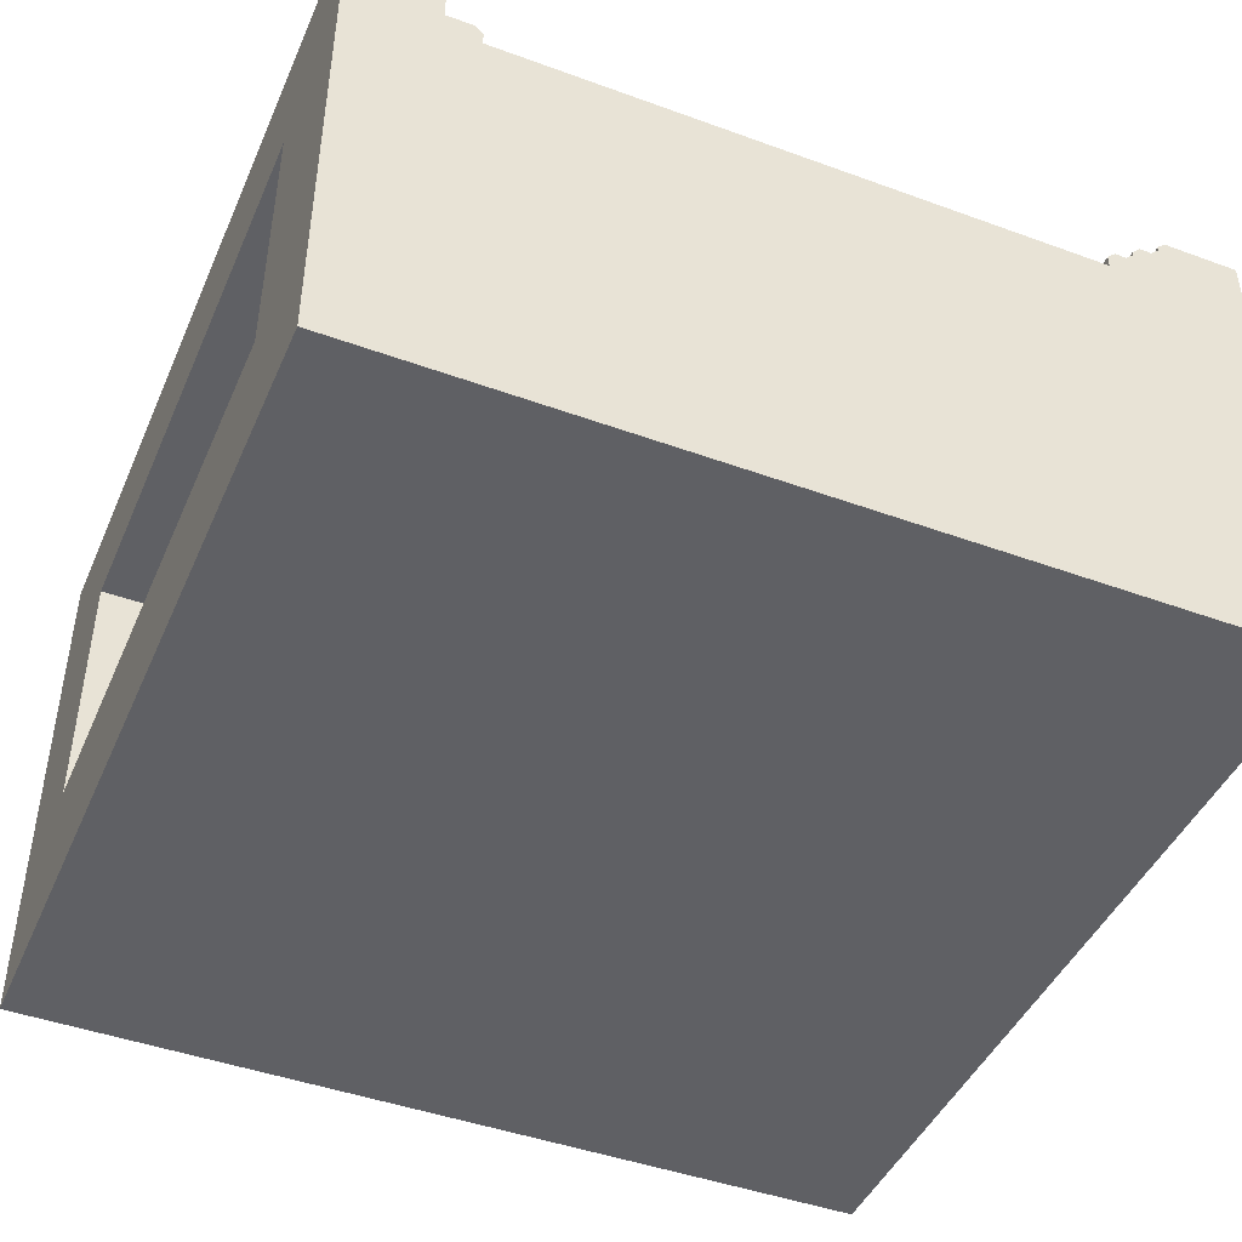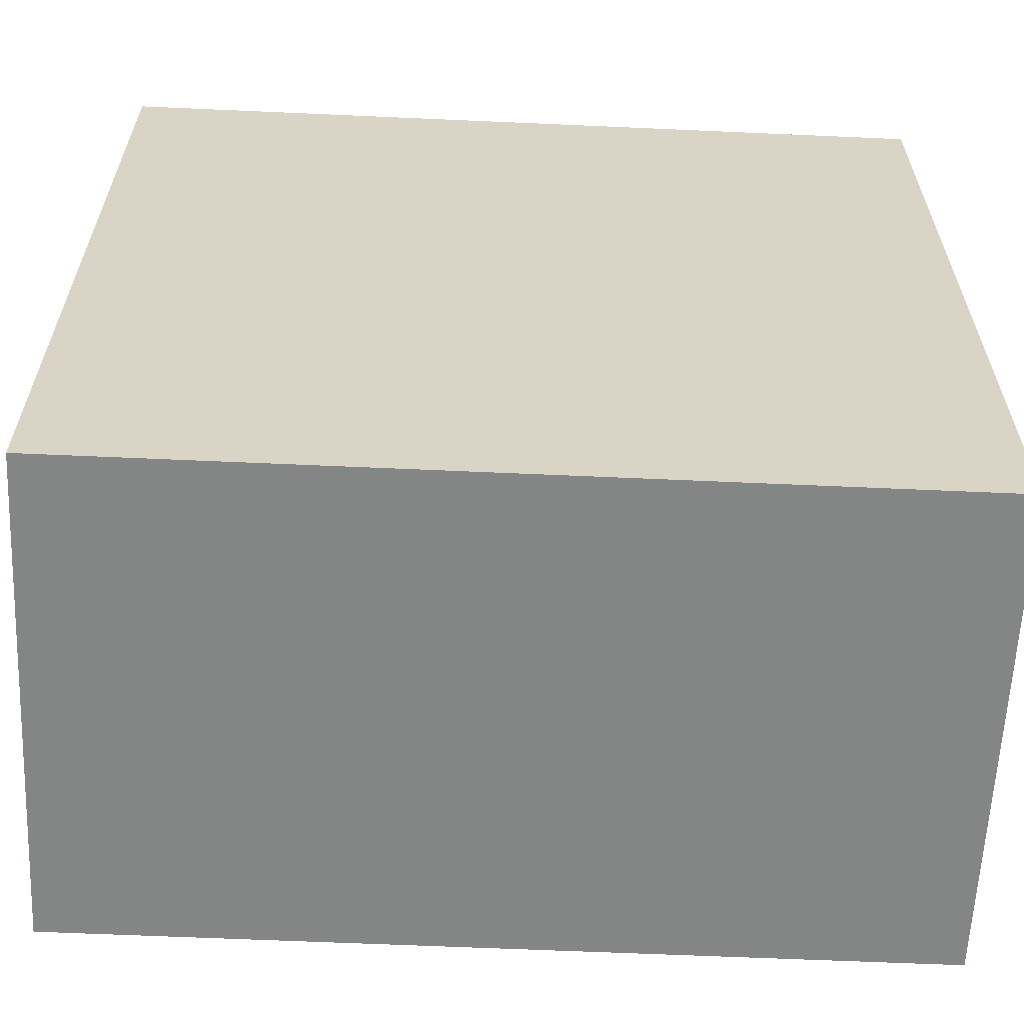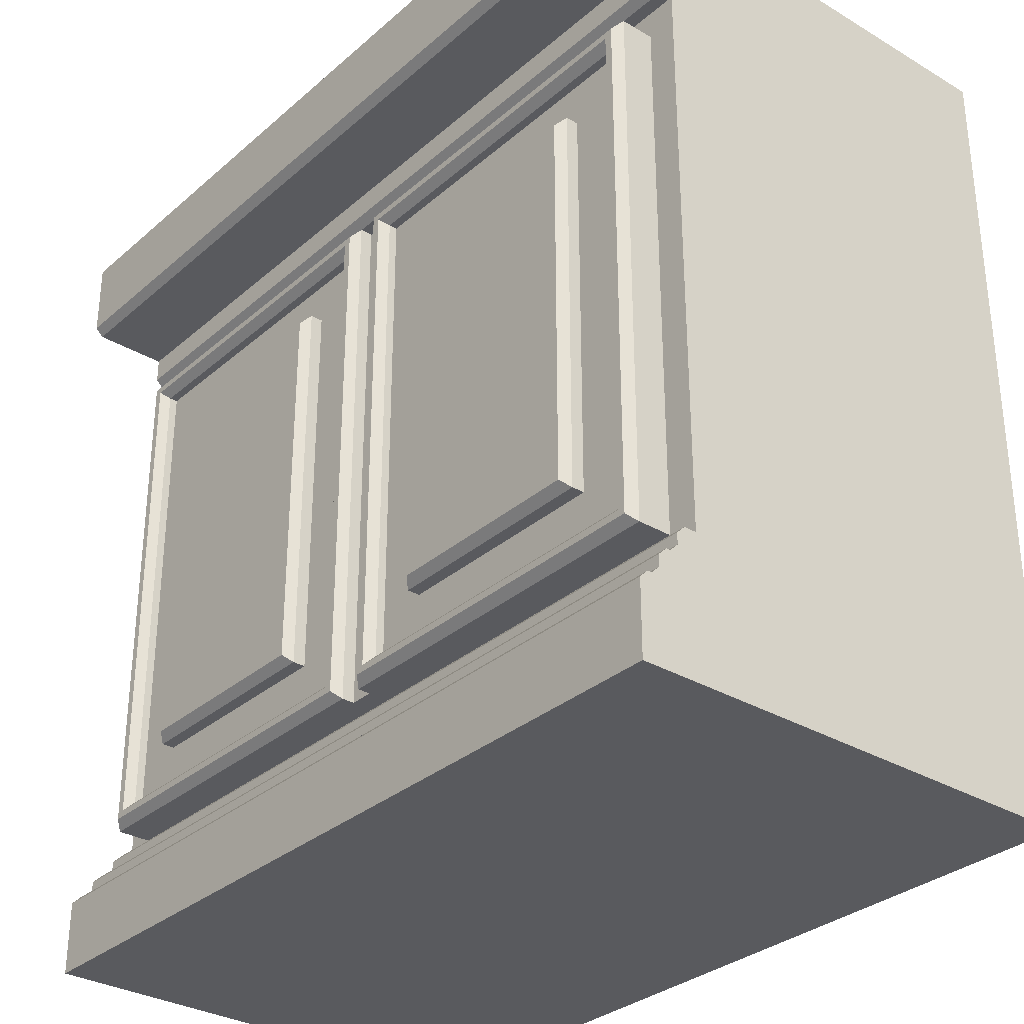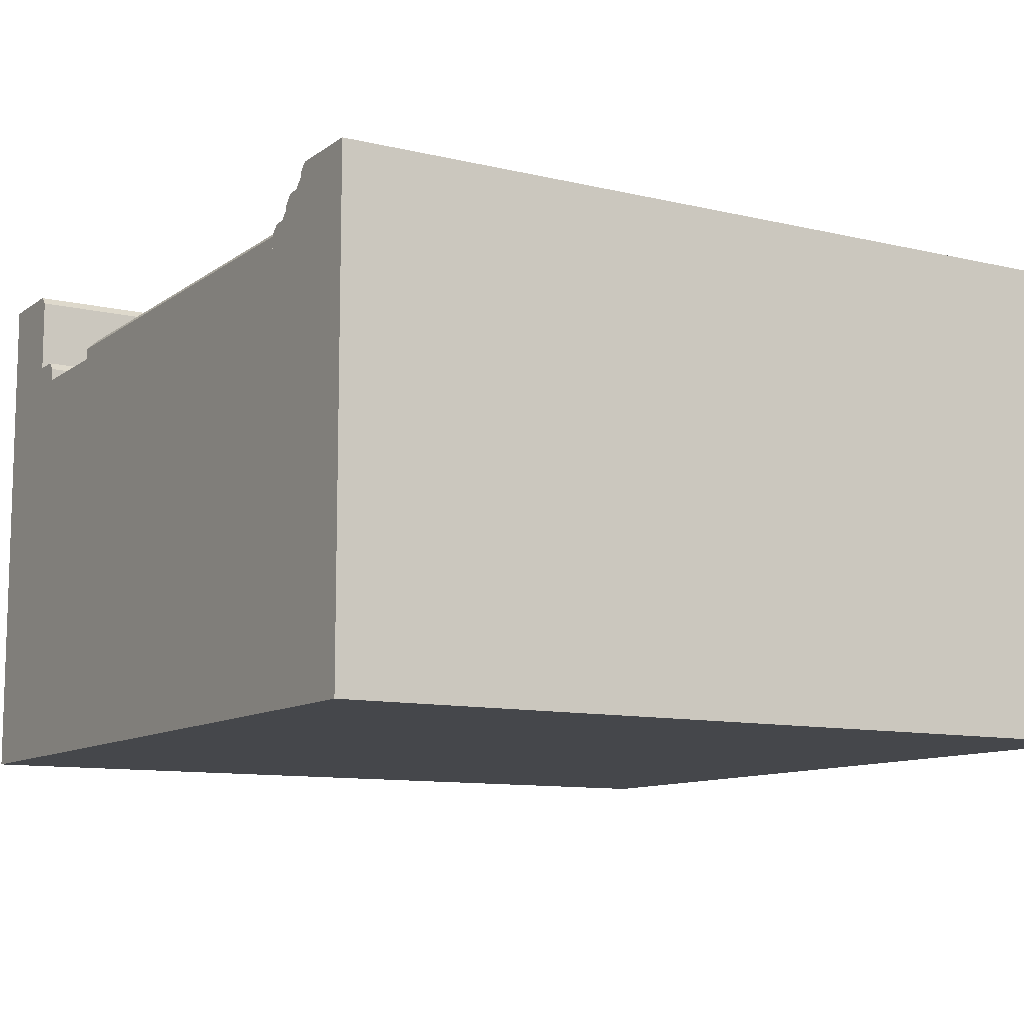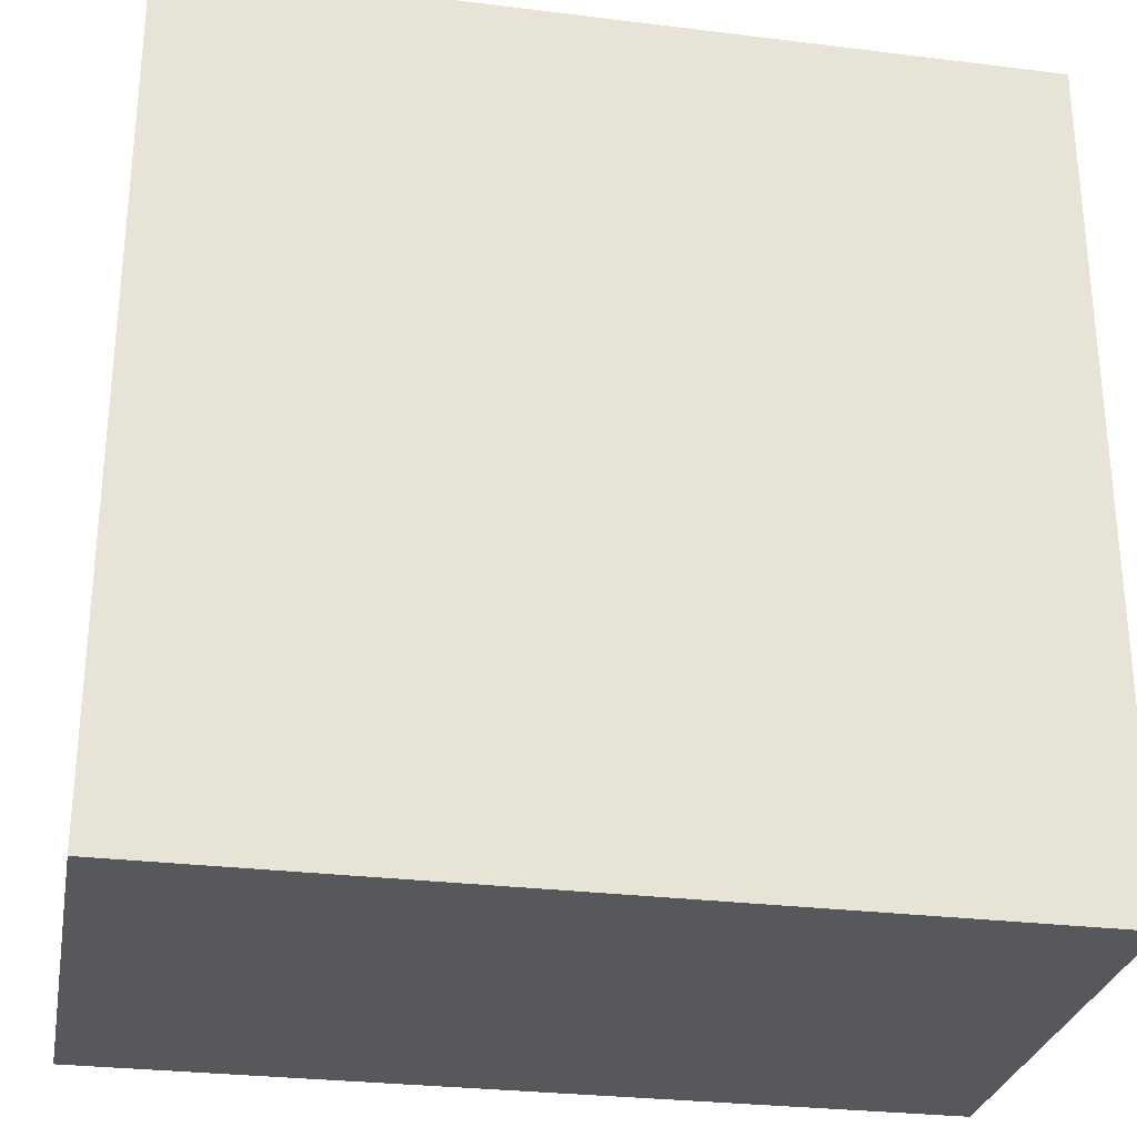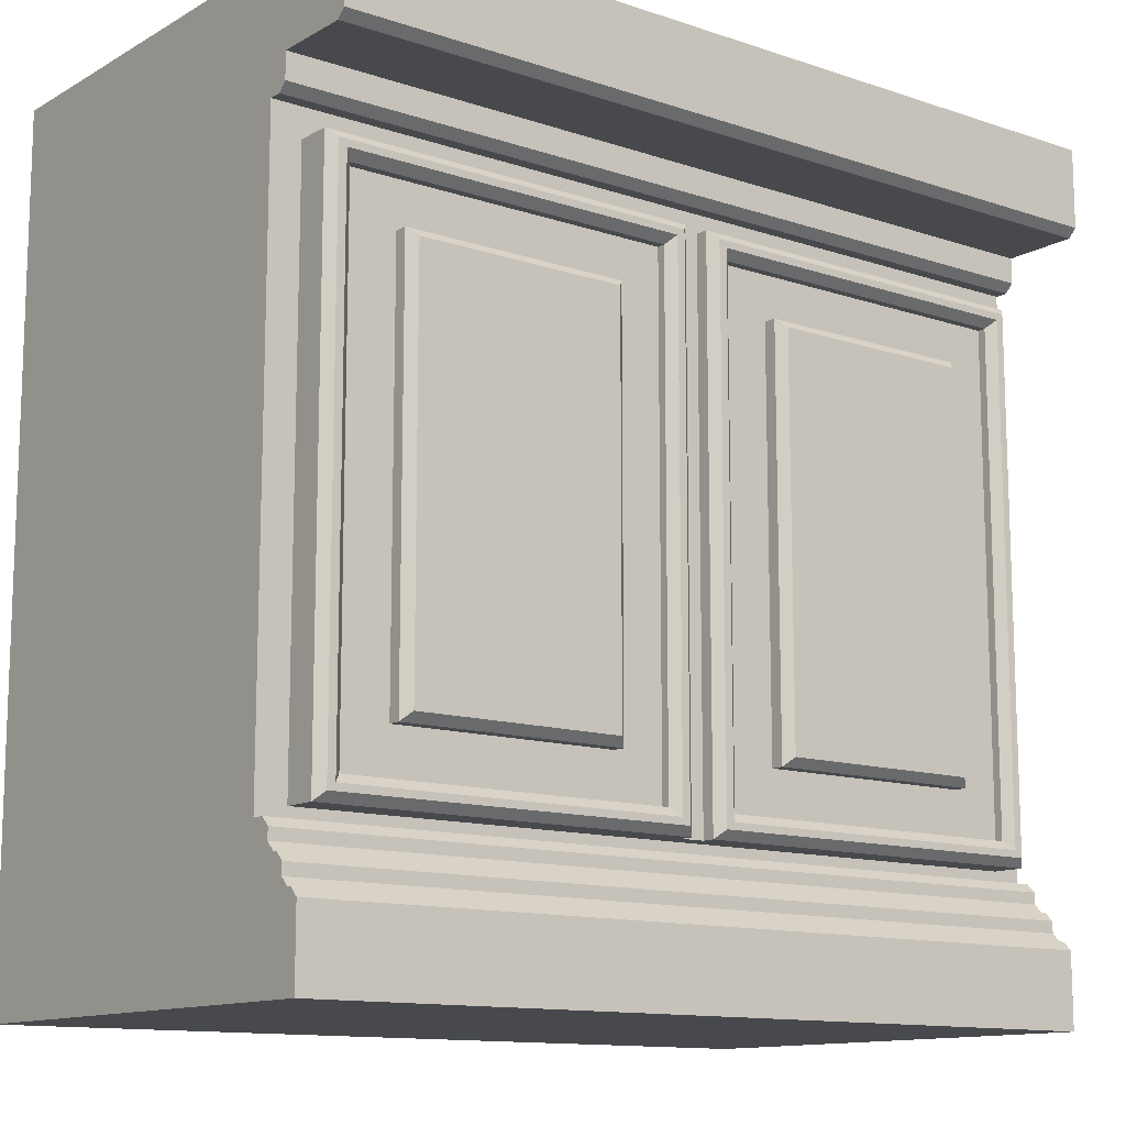
<metadata>
{"format":"obj","ext":"obj","renderer":"f3d","projection":"perspective","resolution":1024,"background":"white","views":[{"elev":-45.0,"azim":-112.9,"up":"+Z"},{"elev":-61.6,"azim":177.4,"up":"+Y"},{"elev":-31.8,"azim":50.2,"up":"+Y"},{"elev":-10.5,"azim":-30.8,"up":"+Z"},{"elev":-28.5,"azim":169.5,"up":"+Y"},{"elev":-12.4,"azim":-37.9,"up":"+Y"}]}
</metadata>
<code>
g Part 1
v 0.5 -0.3786 0.55
v -0.5 -0.3786 0.55
v -0.5 -0.3923 0.55
v 0.5 -0.3923 0.55
v -0.5 -0.4023 0.56
v 0.5 -0.4023 0.56
v -0.5 -0.4023 0.565
v 0.5 -0.4023 0.565
v -0.5 -0.4123 0.575
v 0.5 -0.4123 0.575
v -0.5 -0.5 0.575
v 0.5 -0.5 0.575
v -0.5 -0.5 0
v 0.5 -0.5 0
v -0.5 0.5 0
v 0.5 0.5 0
v 0.5 -0.3686 0.54
v -0.5 -0.3686 0.54
v 0.5 -0.3686 0.535
v -0.5 -0.3686 0.535
v 0.5 -0.3586 0.525
v -0.5 -0.3586 0.525
v 0.5 -0.3452 0.525
v -0.5 -0.3452 0.525
v 0.5 -0.3352 0.515
v -0.5 -0.3352 0.515
v 0.5 -0.3352 0.5
v -0.5 -0.3352 0.5
v 0.5 0.5 0.625
v 0.3342 0.5 0.1675
v -0.3342 0.5 0.1675
v -0.5 0.5 0.625
v -0.3342 0.5 0.4736
v 0.3342 0.5 0.4736
v -0.5 0.4059 0.625
v 0.5 0.4059 0.625
v 0.3342 0.2 0.1675
v -0.3342 0.2 0.1675
v -0.3342 0.2 0.4736
v 0.3342 0.2 0.4736
v -0.5 0.3959 0.615
v 0.5 0.3959 0.615
v -0.5 0.3959 0.525
v 0.5 0.3959 0.525
v -0.5 0.3654 0.525
v 0.5 0.3654 0.525
v -0.5 0.3554 0.5
v -0.5 0.3554 0.515
v 0.5 0.3554 0.5
v 0.5 0.3554 0.515
v -0.4643 -0.322 0.5
v -0.4643 0.322 0.5
v 0.4643 -0.322 0.5
v 0.4643 0.322 0.5
v -0.4643 -0.322 0.54
v -0.4643 0.322 0.54
v 0.4643 0.322 0.54
v 0.4643 -0.322 0.54
v 0.4543 0.312 0.55
v 0.4543 -0.312 0.55
v 0.01428 0.322 0.54
v 0.02428 0.312 0.55
v 0.01428 -0.322 0.54
v 0.02428 -0.312 0.55
v 0.01428 0.322 0.525
v 0.01428 -0.322 0.525
v -0.01428 -0.322 0.525
v -0.01428 0.322 0.525
v -0.01428 0.322 0.54
v -0.01428 -0.322 0.54
v -0.4543 -0.312 0.55
v -0.4543 0.312 0.55
v -0.02428 0.312 0.55
v -0.02428 -0.312 0.55
v 0.03372 0.304 0.55
v 0.4448 0.304 0.55
v 0.03372 -0.304 0.55
v 0.4448 -0.304 0.55
v 0.04372 -0.294 0.54
v 0.04372 0.294 0.54
v 0.4348 0.294 0.54
v 0.4348 -0.294 0.54
v 0.04372 -0.294 0.53
v 0.04372 0.294 0.53
v 0.4348 -0.294 0.53
v 0.4348 0.294 0.53
v 0.1051 0.241 0.53
v 0.3735 0.241 0.53
v 0.1051 -0.241 0.53
v 0.3735 -0.241 0.53
v 0.1051 -0.241 0.545
v 0.1051 0.241 0.545
v 0.3735 -0.241 0.545
v 0.3735 0.241 0.545
v 0.3635 0.231 0.555
v 0.3635 -0.231 0.555
v 0.1151 0.231 0.555
v 0.1151 -0.231 0.555
v -0.4448 0.304 0.55
v -0.4448 -0.304 0.55
v -0.03372 -0.304 0.55
v -0.03372 0.304 0.55
v -0.4348 -0.294 0.54
v -0.4348 0.294 0.54
v -0.04372 0.294 0.54
v -0.04372 -0.294 0.54
v -0.4348 -0.294 0.53
v -0.4348 0.294 0.53
v -0.04372 -0.294 0.53
v -0.04372 0.294 0.53
v -0.3735 0.241 0.53
v -0.1051 0.241 0.53
v -0.3735 -0.241 0.53
v -0.1051 -0.241 0.53
v -0.3735 -0.241 0.545
v -0.3735 0.241 0.545
v -0.1051 -0.241 0.545
v -0.1051 0.241 0.545
v -0.3635 -0.231 0.555
v -0.3635 0.231 0.555
v -0.1151 -0.231 0.555
v -0.1151 0.231 0.555
o mesh0
f 1 2 3
f 3 4 1
o mesh1
f 4 3 5
f 5 6 4
o mesh2
f 7 8 6
f 6 5 7
o mesh3
f 8 7 9
f 9 10 8
o mesh4
f 11 12 10
f 10 9 11
o mesh5
f 11 13 14
f 14 12 11
o mesh6
f 13 15 16
f 16 14 13
o mesh7
f 17 18 2
f 2 1 17
o mesh8
f 18 17 19
f 19 20 18
o mesh9
f 21 22 20
f 20 19 21
o mesh10
f 23 24 22
f 22 21 23
o mesh11
f 25 26 24
f 24 23 25
o mesh12
f 27 28 26
f 26 25 27
o mesh13
f 29 16 30
f 16 15 31
f 32 33 31
f 32 29 34
f 31 30 16
f 34 33 32
f 31 15 32
f 30 34 29
o mesh14
f 29 32 35
f 35 36 29
o mesh15
f 37 30 31
f 31 38 37
o mesh16
f 38 31 33
f 33 39 38
o mesh17
f 39 33 34
f 34 40 39
o mesh18
f 40 34 30
f 30 37 40
o mesh19
f 40 37 38
f 38 39 40
o mesh20
f 36 35 41
f 41 42 36
o mesh21
f 43 44 42
f 42 41 43
o mesh22
f 44 43 45
f 45 46 44
o mesh23
f 28 22 24
f 24 26 28
f 3 2 18
f 32 43 41
f 43 47 48
f 13 20 22
f 18 20 3
f 32 15 43
f 43 15 47
f 20 13 3
f 13 11 5
f 48 45 43
f 15 13 28
f 5 3 13
f 5 11 9
f 28 47 15
f 9 7 5
f 28 13 22
f 41 35 32
o mesh24
f 12 6 8
f 12 19 4
f 4 6 12
f 4 19 17
f 17 1 4
f 14 21 19
f 21 27 25
f 19 12 14
f 21 14 27
f 25 23 21
f 16 49 27
f 49 44 46
f 27 14 16
f 46 50 49
f 44 29 36
f 49 16 44
f 36 42 44
f 44 16 29
f 8 10 12
o mesh25
f 47 49 50
f 50 48 47
o mesh26
f 46 45 48
f 48 50 46
o mesh27
f 28 51 52
f 28 27 53
f 53 51 28
f 27 49 54
f 49 47 52
f 54 53 27
f 52 47 28
f 52 54 49
o mesh28
f 52 51 55
f 55 56 52
o mesh29
f 53 54 57
f 57 58 53
o mesh30
f 58 57 59
f 59 60 58
o mesh31
f 57 61 62
f 62 59 57
o mesh32
f 63 58 60
f 60 64 63
o mesh33
f 61 63 64
f 64 62 61
o mesh34
f 65 66 63
f 63 61 65
o mesh35
f 67 66 65
f 65 68 67
o mesh36
f 54 52 68
f 56 69 68
f 57 54 65
f 68 52 56
f 68 65 54
f 65 61 57
o mesh37
f 51 53 66
f 58 63 66
f 55 51 67
f 66 53 58
f 66 67 51
f 67 70 55
o mesh38
f 67 68 69
f 69 70 67
o mesh39
f 56 55 71
f 71 72 56
o mesh40
f 69 56 72
f 72 73 69
o mesh41
f 70 74 71
f 71 55 70
o mesh42
f 70 69 73
f 73 74 70
o mesh43
f 62 75 76
f 62 64 77
f 77 75 62
f 64 60 78
f 78 77 64
f 60 59 76
f 76 78 60
f 76 59 62
o mesh44
f 75 77 79
f 79 80 75
o mesh45
f 76 75 80
f 80 81 76
o mesh46
f 78 82 79
f 79 77 78
o mesh47
f 83 84 80
f 80 79 83
o mesh48
f 85 83 79
f 79 82 85
o mesh49
f 86 85 82
f 82 81 86
o mesh50
f 84 86 81
f 81 80 84
o mesh51
f 78 76 81
f 81 82 78
o mesh52
f 84 87 88
f 84 83 89
f 83 85 90
f 85 86 88
f 89 87 84
f 88 90 85
f 90 89 83
f 88 86 84
o mesh53
f 87 89 91
f 91 92 87
o mesh54
f 89 90 93
f 93 91 89
o mesh55
f 90 88 94
f 94 93 90
o mesh56
f 88 87 92
f 92 94 88
o mesh57
f 93 94 95
f 95 96 93
o mesh58
f 96 95 97
f 97 98 96
o mesh59
f 94 92 97
f 97 95 94
o mesh60
f 93 96 98
f 98 91 93
o mesh61
f 91 98 97
f 97 92 91
o mesh62
f 73 72 99
f 72 71 100
f 100 99 72
f 74 101 100
f 100 71 74
f 74 73 102
f 102 101 74
f 99 102 73
o mesh63
f 99 100 103
f 103 104 99
o mesh64
f 99 104 105
f 105 102 99
o mesh65
f 100 101 106
f 106 103 100
o mesh66
f 107 108 104
f 104 103 107
o mesh67
f 109 107 103
f 103 106 109
o mesh68
f 110 109 106
f 106 105 110
o mesh69
f 108 110 105
f 105 104 108
o mesh70
f 101 102 105
f 105 106 101
o mesh71
f 108 111 112
f 108 107 113
f 107 109 114
f 109 110 112
f 113 111 108
f 112 114 109
f 114 113 107
f 112 110 108
o mesh72
f 111 113 115
f 115 116 111
o mesh73
f 113 114 117
f 117 115 113
o mesh74
f 114 112 118
f 118 117 114
o mesh75
f 112 111 116
f 116 118 112
o mesh76
f 116 115 119
f 119 120 116
o mesh77
f 120 119 121
f 121 122 120
o mesh78
f 118 116 120
f 120 122 118
o mesh79
f 115 117 121
f 121 119 115
o mesh80
f 117 118 122
f 122 121 117

</code>
